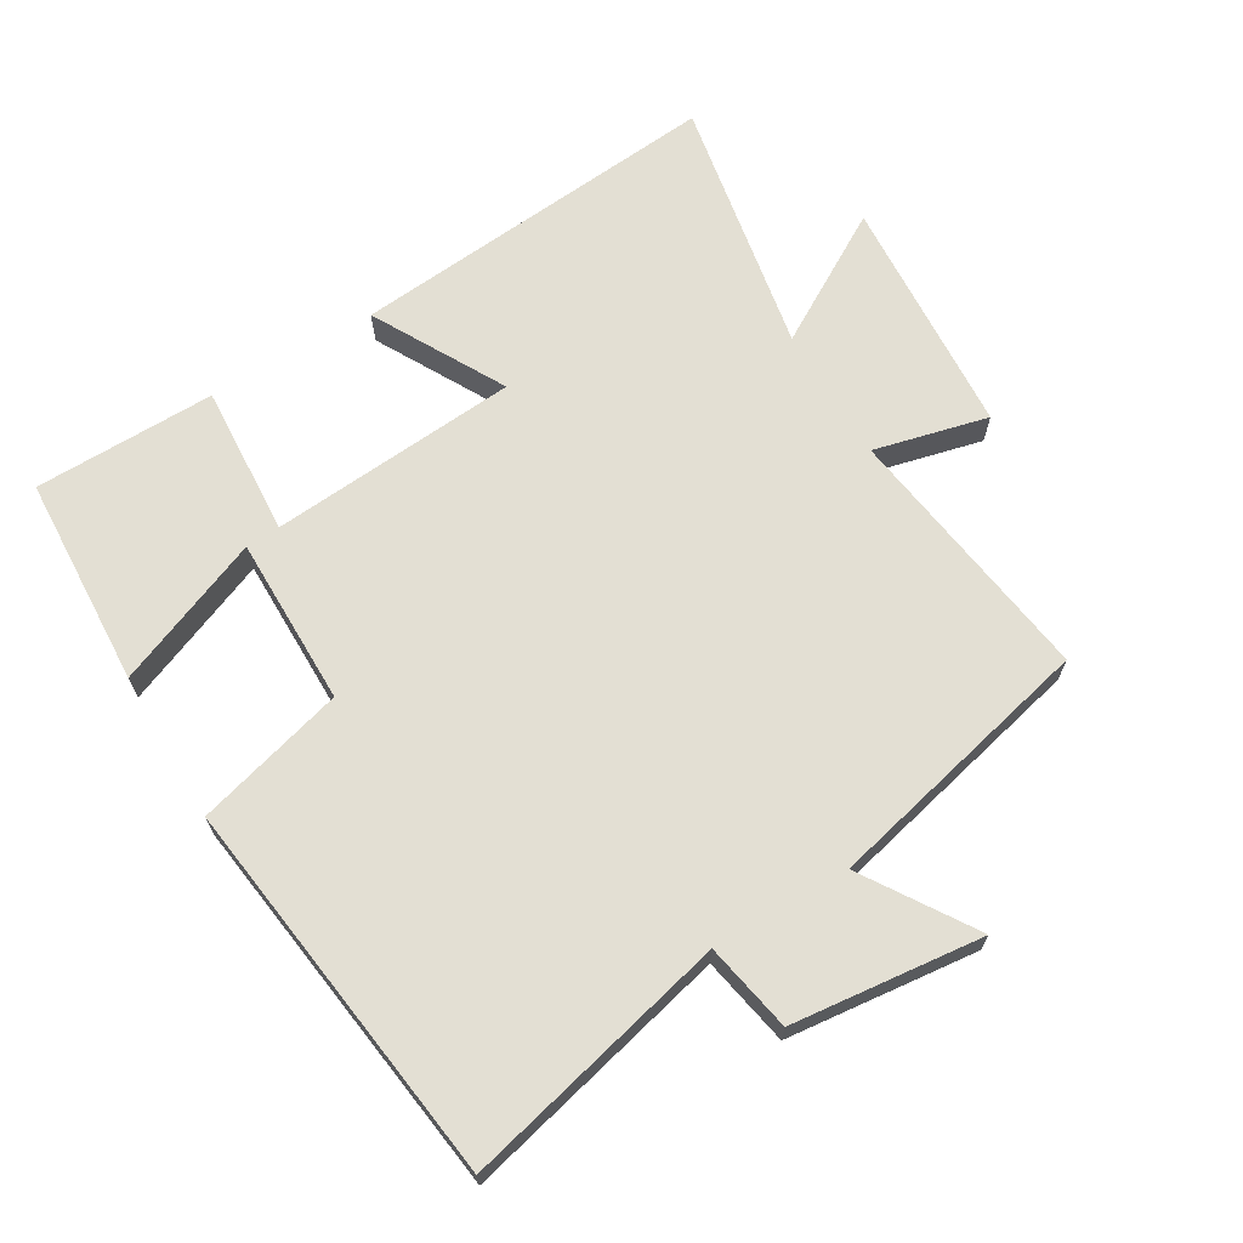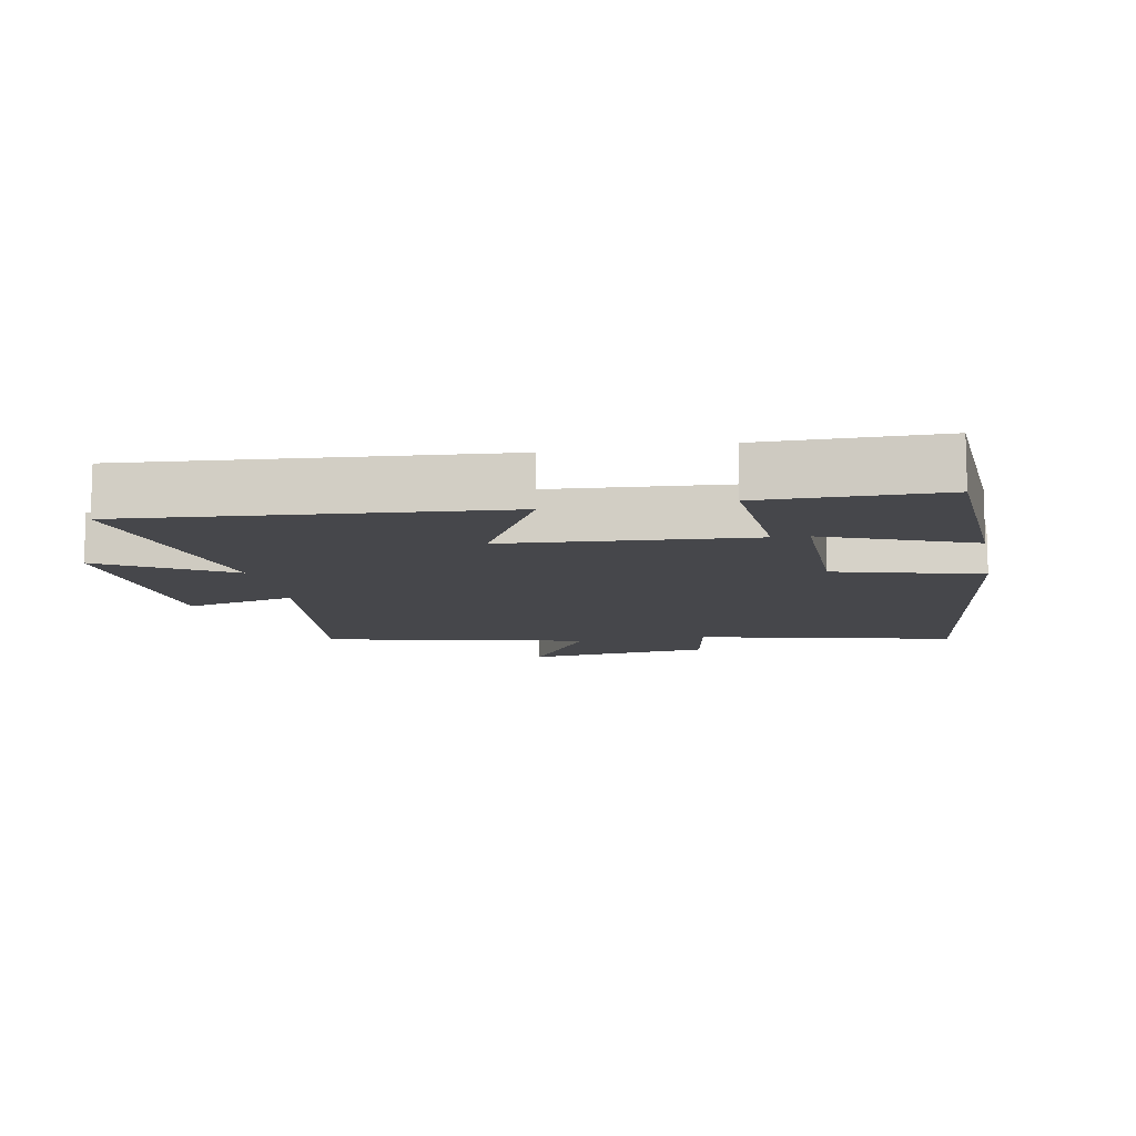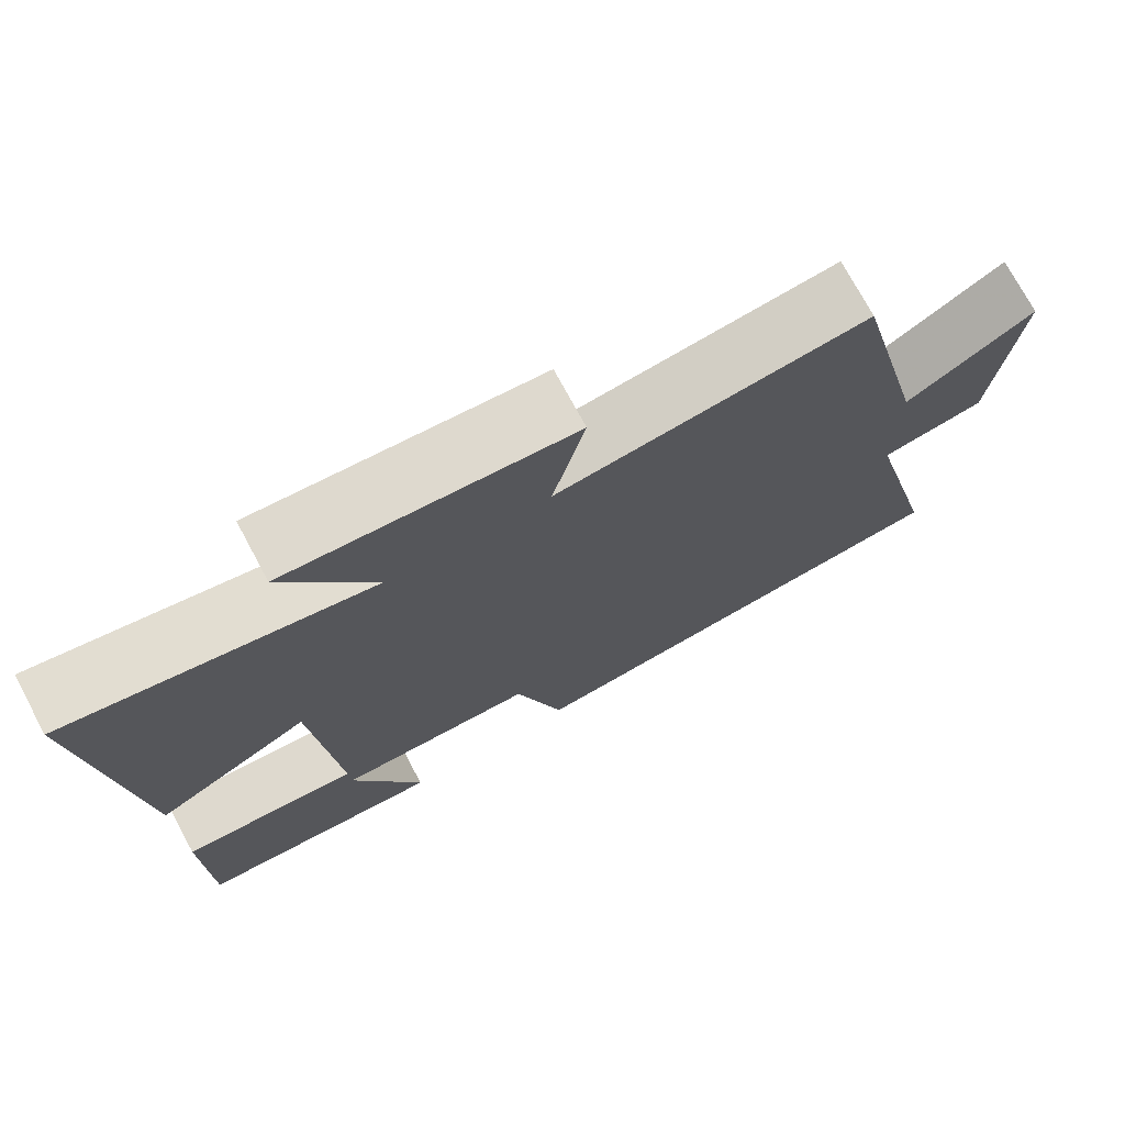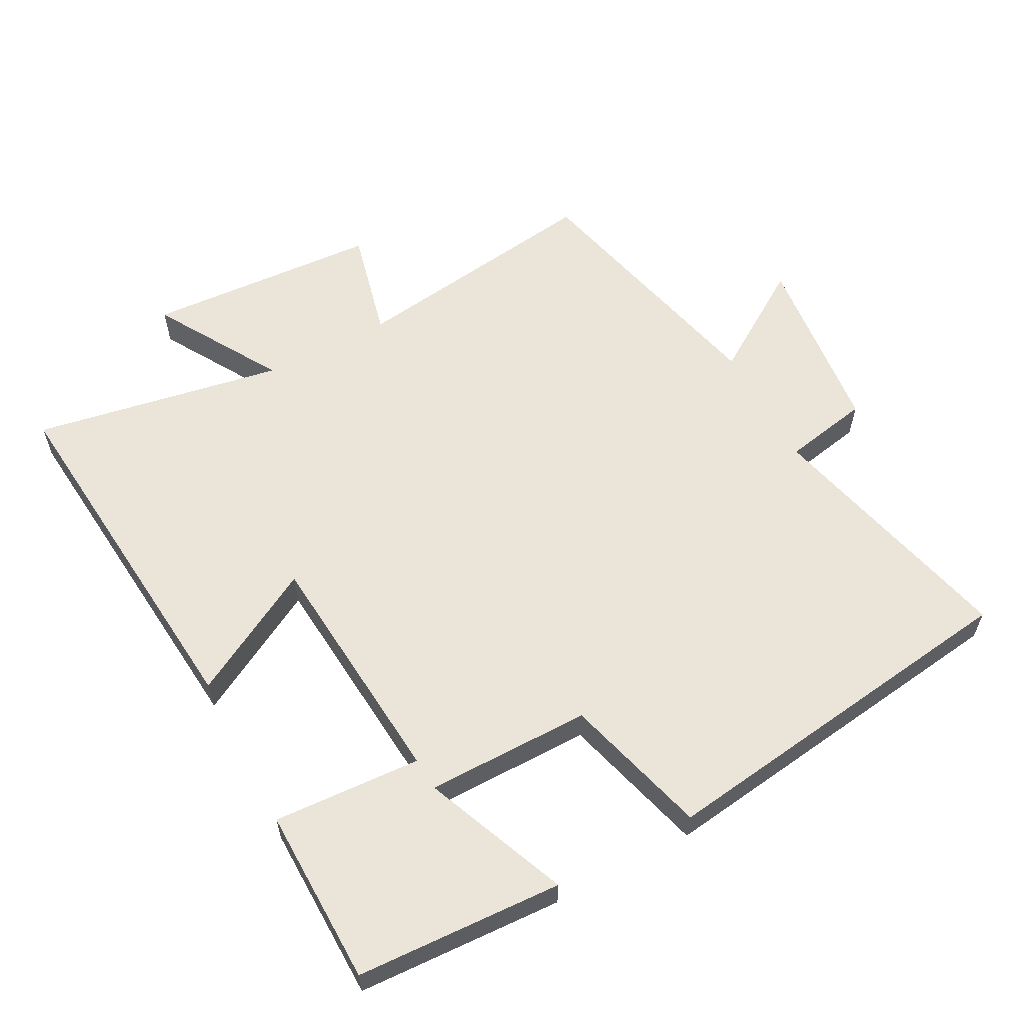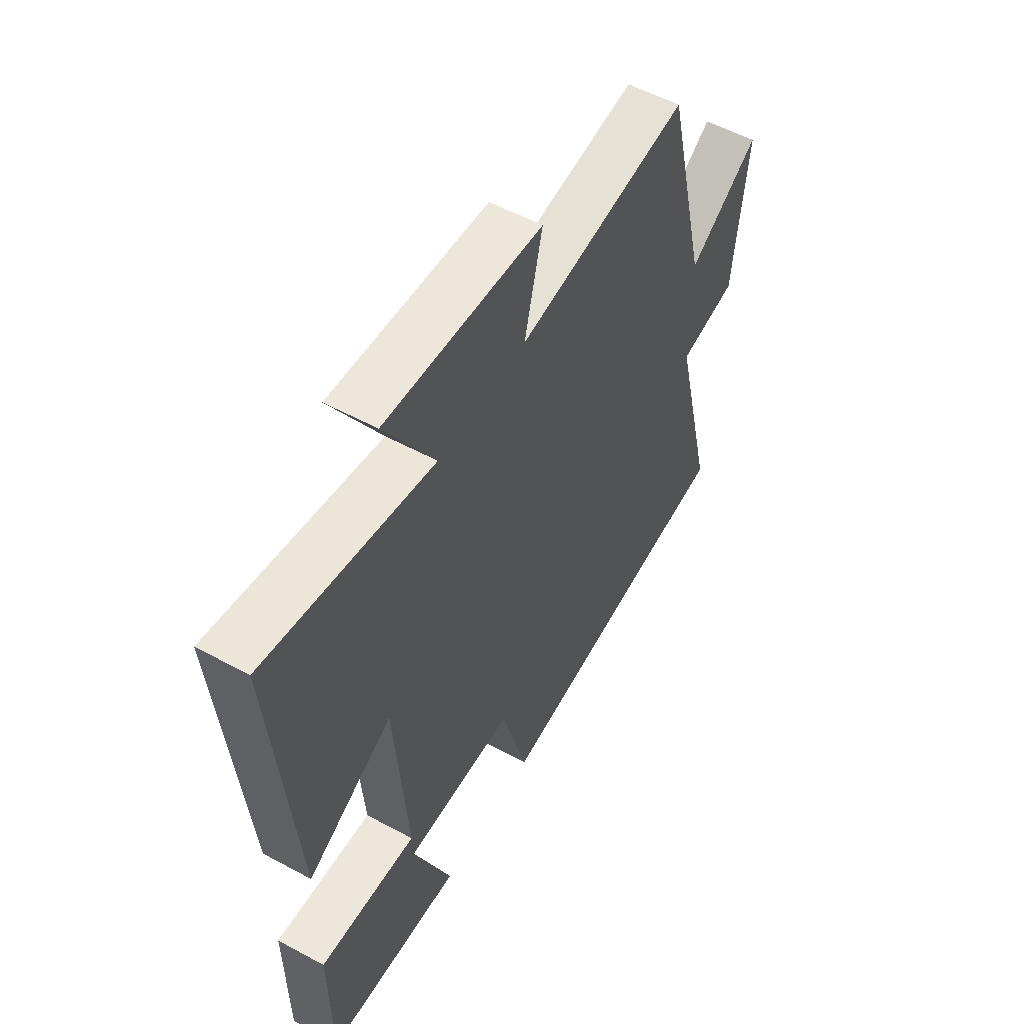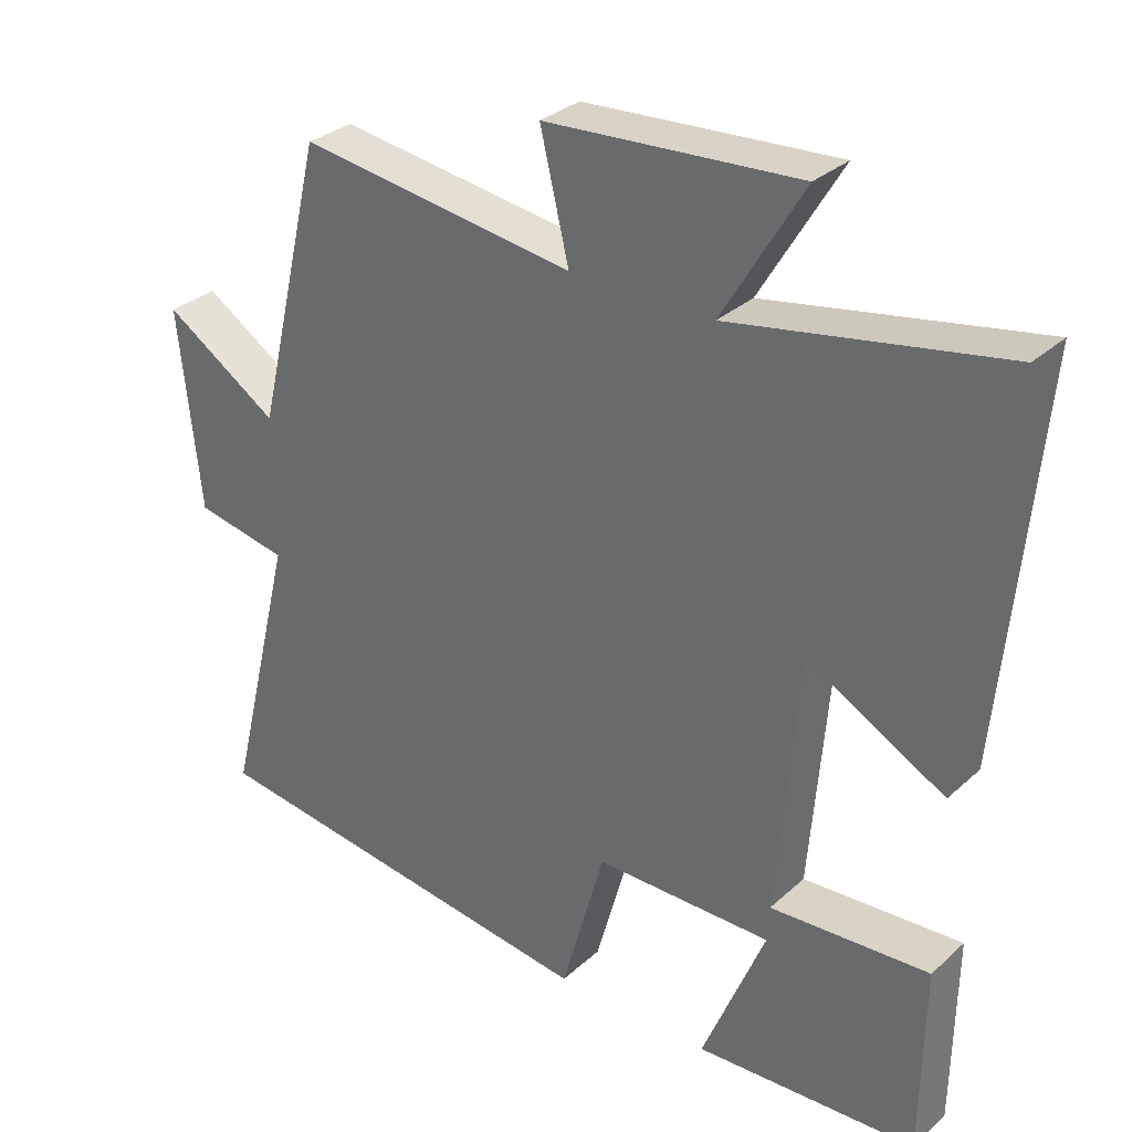
<metadata>
{"format":"obj","ext":"obj","renderer":"f3d","projection":"perspective","resolution":1024,"background":"white","views":[{"elev":67.1,"azim":-120.6,"up":"+Y"},{"elev":-10.8,"azim":101.2,"up":"+Y"},{"elev":73.8,"azim":151.8,"up":"+Z"},{"elev":59.2,"azim":151.9,"up":"+Y"},{"elev":54.7,"azim":119.8,"up":"+Z"},{"elev":31.1,"azim":38.3,"up":"+Z"}]}
</metadata>
<code>
v 0.496 0.07 -0.485
v 0.188 0.07 -0.5
v 0.276 0.07 -0.284
v 0.03 0.07 -0.284
v -0.03 0.07 -0.5
v -0.594 0.07 -0.425
v -0.5 0.07 -0.04
v -0.629 0.07 -0.015
v -0.659 0.07 0.263
v -0.5 0.07 0.16
v -0.406 0.07 0.554
v -0.023 0.07 0.5
v -0.063 0.07 0.666
v 0.287 0.07 0.688
v 0.175 0.07 0.5
v 0.55 0.07 0.568
v 0.5 0.07 0.023
v 0.309 0.07 0.128
v 0.279 0.07 -0.234
v 0.5 0.07 -0.221
v 0.496 0 -0.485
v 0.188 0 -0.5
v 0.276 0 -0.284
v 0.03 0 -0.284
v -0.03 0 -0.5
v -0.594 0 -0.425
v -0.5 0 -0.04
v -0.629 0 -0.015
v -0.659 0 0.263
v -0.5 0 0.16
v -0.406 0 0.554
v -0.023 0 0.5
v -0.063 0 0.666
v 0.287 0 0.688
v 0.175 0 0.5
v 0.55 0 0.568
v 0.5 0 0.023
v 0.309 0 0.128
v 0.279 0 -0.234
v 0.5 0 -0.221
f 19 20 1
f 15 16 17 18
f 15 18 19
f 12 13 14 15
f 12 15 19
f 10 11 12 19
f 7 8 9 10
f 7 10 19
f 4 5 6 7
f 3 4 7 19
f 1 2 3
f 1 3 19
f 21 40 39
f 38 37 36 35
f 39 38 35
f 35 34 33 32
f 39 35 32
f 39 32 31 30
f 30 29 28 27
f 39 30 27
f 27 26 25 24
f 39 27 24 23
f 23 22 21
f 39 23 21
f 1 21 22 2
f 2 22 23 3
f 3 23 24 4
f 4 24 25 5
f 5 25 26 6
f 6 26 27 7
f 7 27 28 8
f 8 28 29 9
f 9 29 30 10
f 10 30 31 11
f 11 31 32 12
f 12 32 33 13
f 13 33 34 14
f 14 34 35 15
f 15 35 36 16
f 16 36 37 17
f 17 37 38 18
f 18 38 39 19
f 19 39 40 20
f 20 40 21 1

</code>
